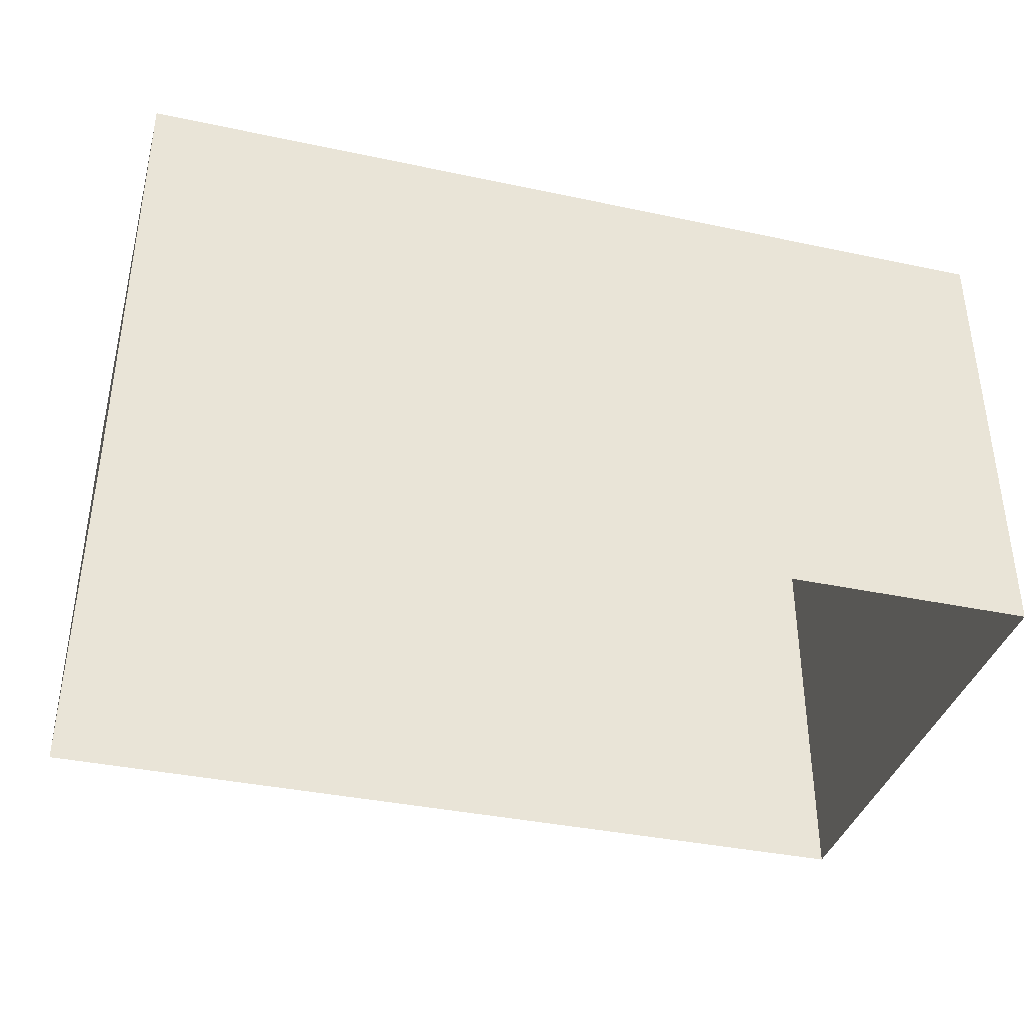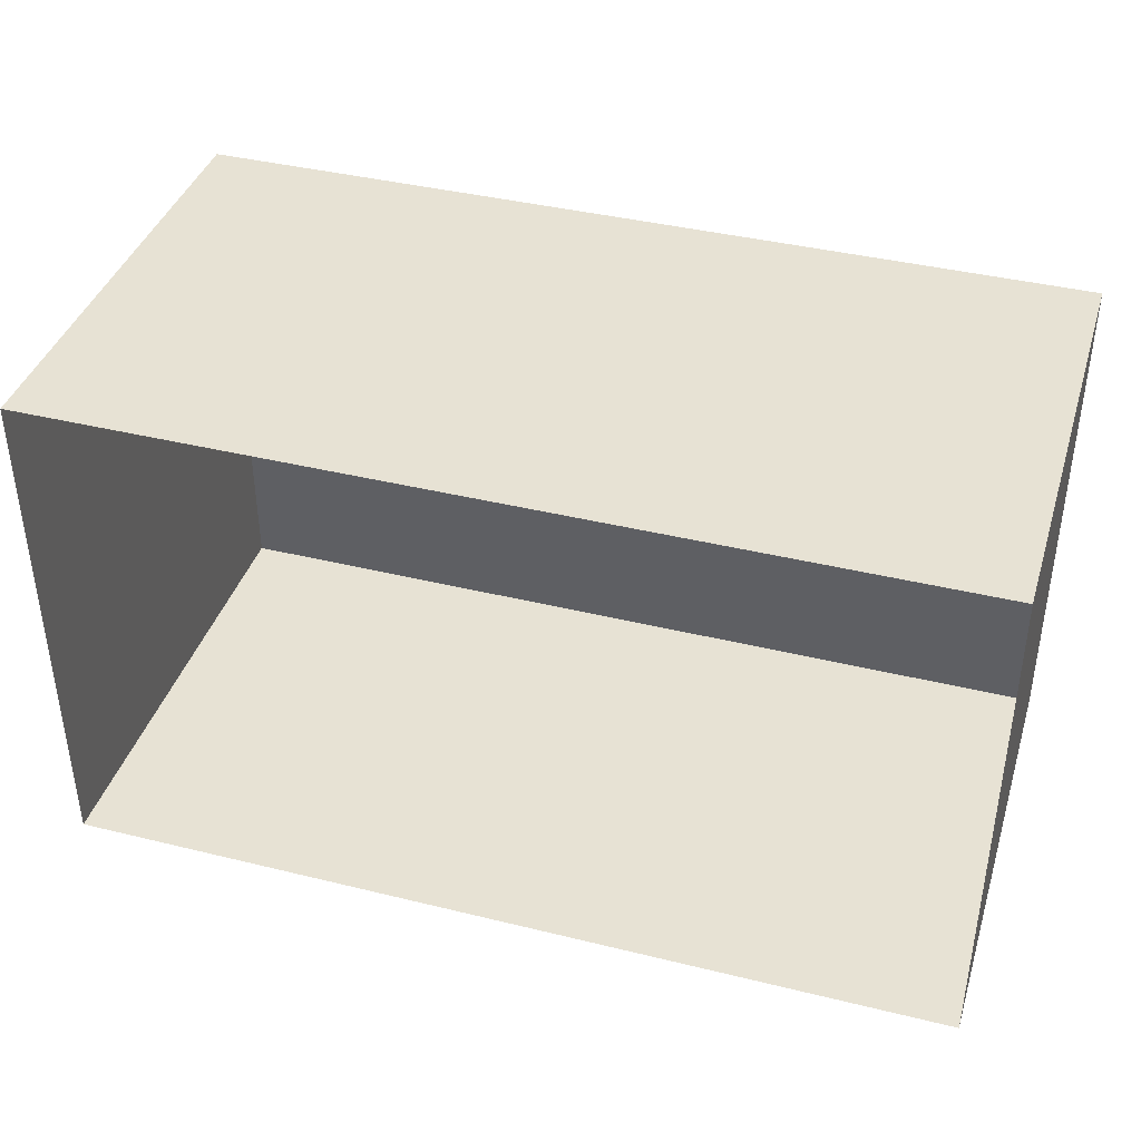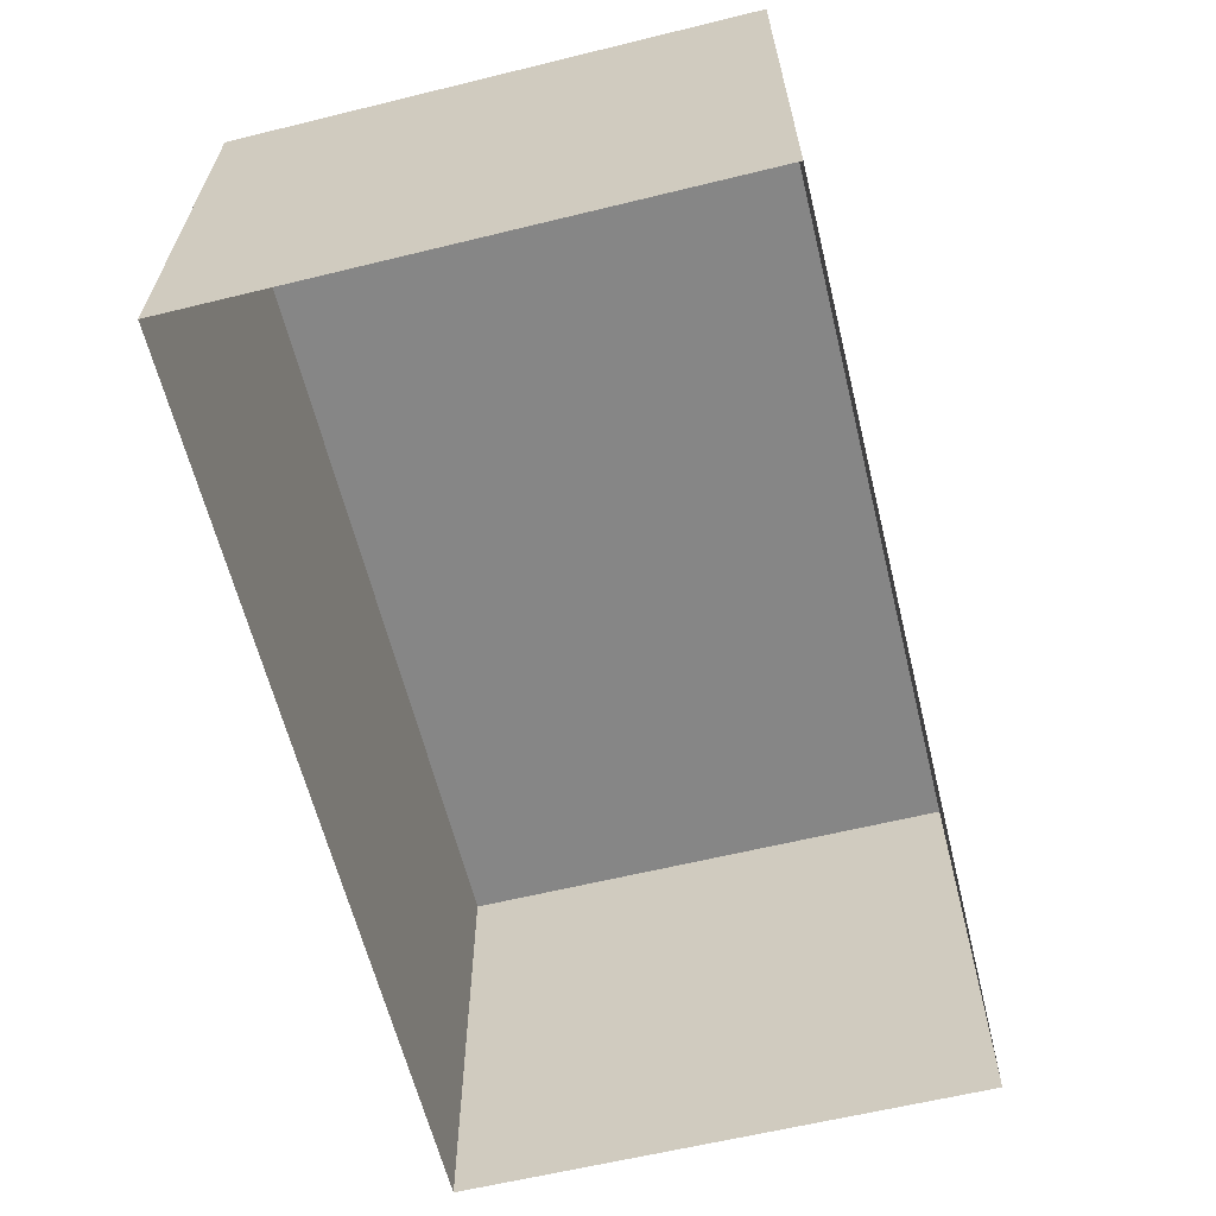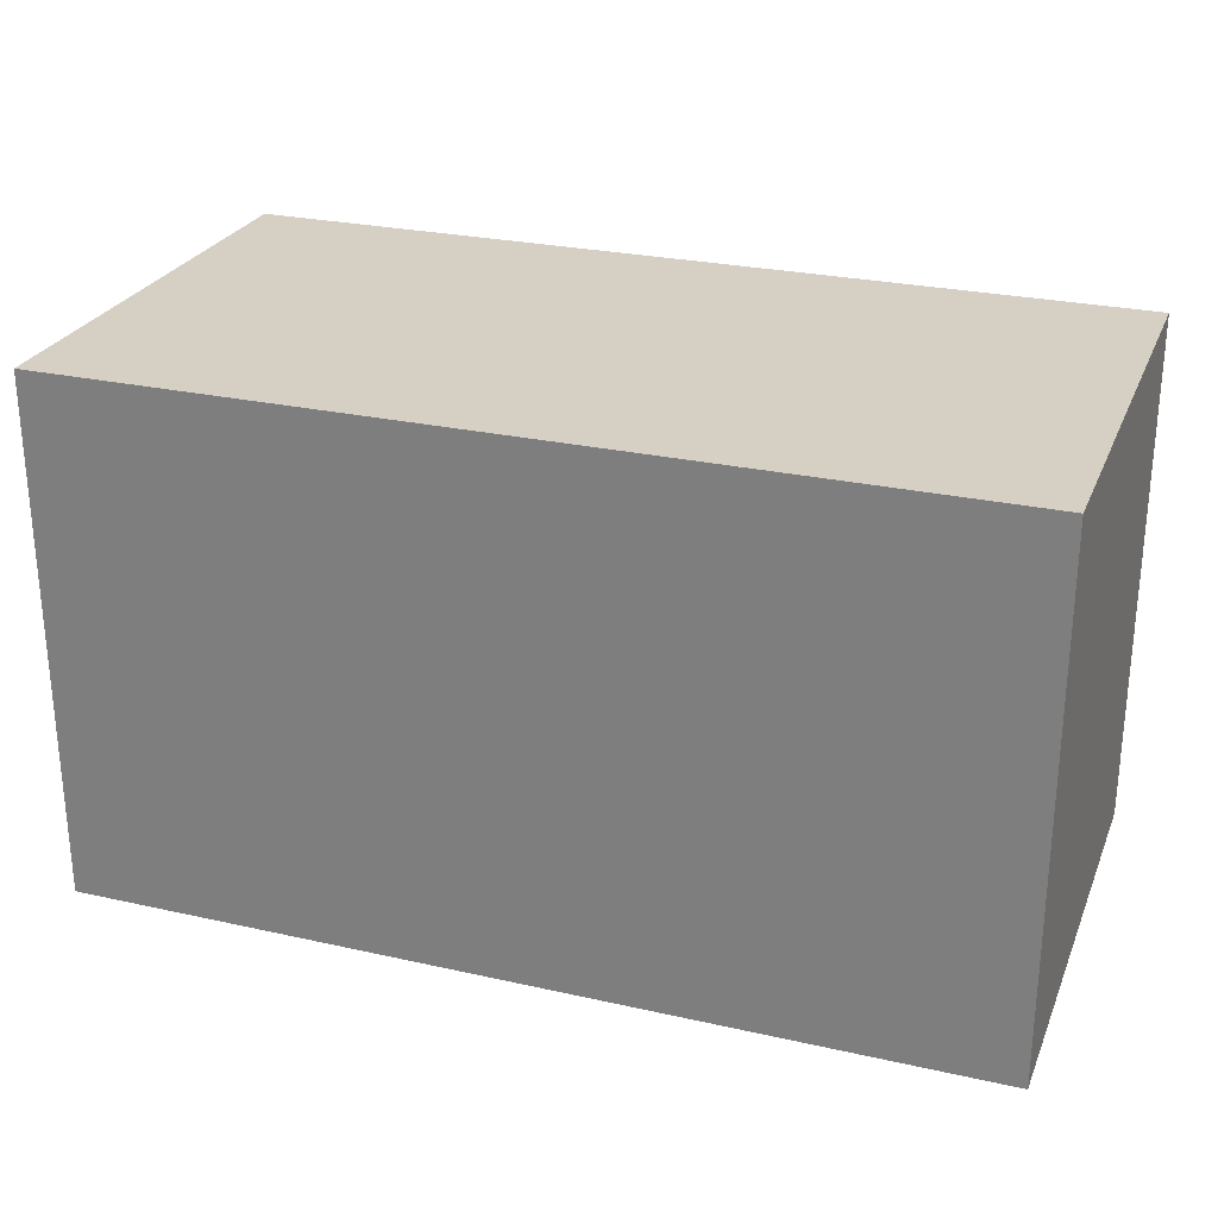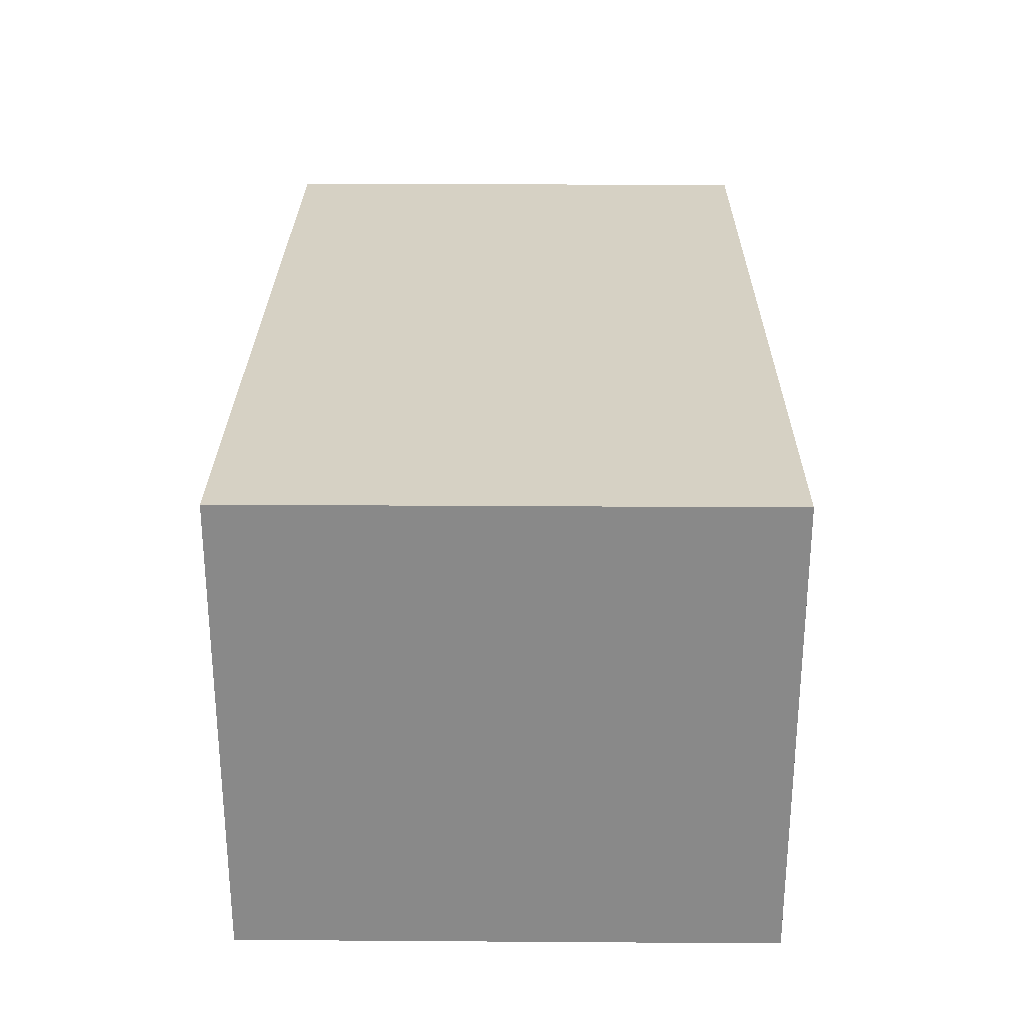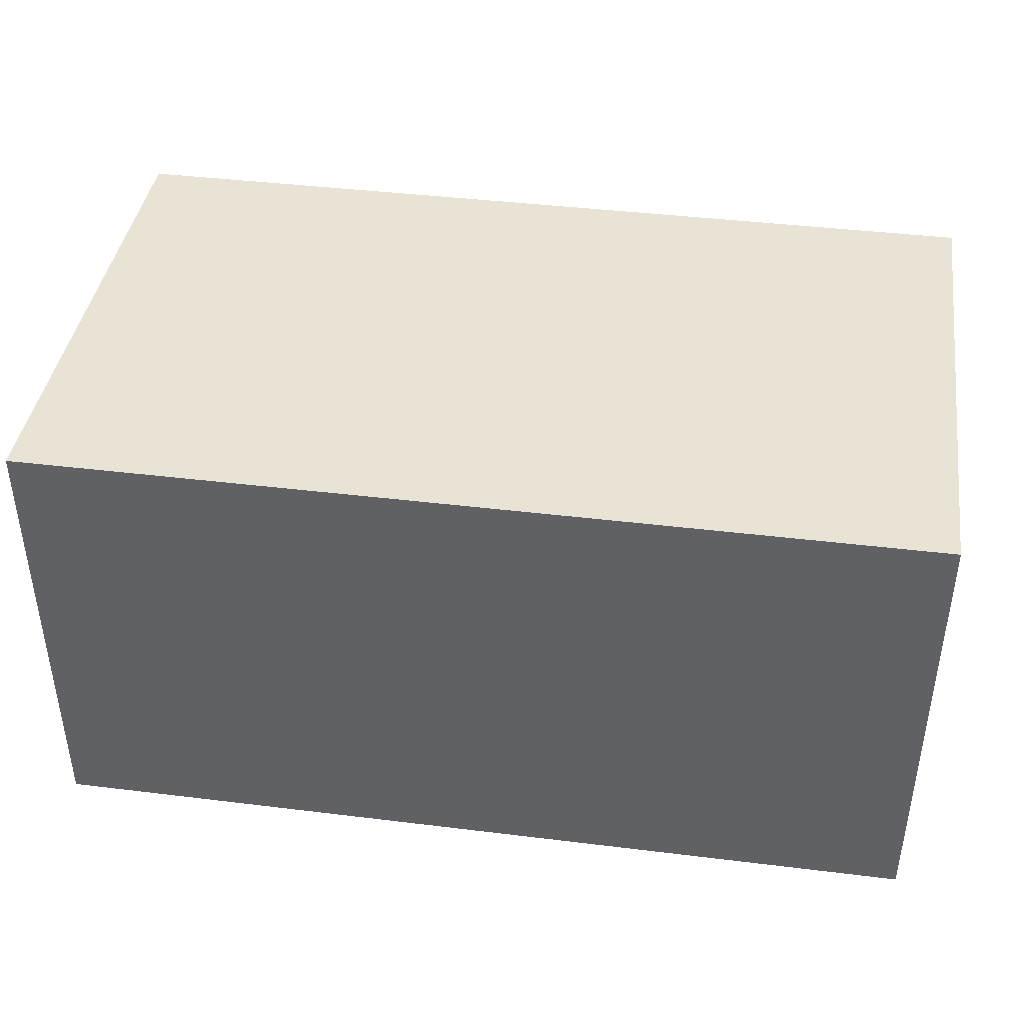
<metadata>
{"format":"obj","ext":"obj","renderer":"f3d","projection":"perspective","resolution":1024,"background":"white","views":[{"elev":-37.6,"azim":164.8,"up":"+Y"},{"elev":39.9,"azim":16.9,"up":"+Z"},{"elev":-62.2,"azim":-76.1,"up":"+Y"},{"elev":26.4,"azim":-160.6,"up":"+Z"},{"elev":26.8,"azim":90.6,"up":"+Y"},{"elev":41.2,"azim":8.5,"up":"+Y"}]}
</metadata>
<code>
g Dungeon_building_21
v -8.611 18.09 5
v -8.611 18.09 -5
v 8.611 18.09 -5
v 8.611 18.09 5
v -6.063 18.09 -5
v -8.611 18.09 -5
v -8.611 14.67 -5
v -6.063 14.67 -5
v -8.611 9.176 -5
v -6.063 9.176 -5
v -8.611 18.09 -2.438
v -8.611 18.09 5
v -8.611 14.67 5
v -8.611 14.67 -2.438
v -8.611 9.176 5
v -8.611 9.176 -2.438
v 1.27 18.09 5
v 8.611 18.09 5
v 8.611 14.67 5
v 1.27 14.67 5
v 8.611 9.176 5
v 1.27 9.176 5
v 8.611 18.09 -2.438
v 8.611 18.09 -5
v 8.611 14.67 -5
v 8.611 14.67 -2.438
v 8.611 9.176 -5
v 8.611 9.176 -2.438
v 8.611 9.176 -5
v 8.611 14.67 -5
v 1.27 14.67 -5
v 1.27 9.176 -5
v 8.611 18.09 -5
v 1.27 18.09 -5
v -8.611 9.176 -5
v -8.611 14.67 -5
v -8.611 14.67 -2.438
v -8.611 9.176 -2.438
v -8.611 18.09 -5
v -8.611 18.09 -2.438
v -8.611 9.176 5
v -8.611 14.67 5
v -6.063 14.67 5
v -6.063 9.176 5
v -8.611 18.09 5
v -6.063 18.09 5
v 8.611 9.176 5
v 8.611 14.67 5
v 8.611 14.67 -2.438
v 8.611 9.176 -2.438
v 8.611 18.09 5
v 8.611 18.09 -2.438
v -6.063 18.09 5
v 1.27 18.09 5
v 1.27 14.67 5
v -6.063 14.67 5
v 1.27 9.176 5
v -6.063 9.176 5
v -6.063 9.176 -5
v 1.27 9.176 -5
v 1.27 14.67 -5
v -6.063 14.67 -5
v 1.27 18.09 -5
v -6.063 18.09 -5
g Dungeon_building_21_0
f 3 2 1
f 4 3 1
g Dungeon_building_21_1
f 7 6 5
f 8 7 5
f 7 8 9
f 8 10 9
f 13 12 11
f 14 13 11
f 13 14 15
f 14 16 15
f 19 18 17
f 20 19 17
f 19 20 21
f 20 22 21
f 25 24 23
f 26 25 23
f 25 26 27
f 26 28 27
f 31 30 29
f 32 31 29
f 30 31 33
f 31 34 33
f 37 36 35
f 38 37 35
f 36 37 39
f 37 40 39
f 43 42 41
f 44 43 41
f 42 43 45
f 43 46 45
f 49 48 47
f 50 49 47
f 48 49 51
f 49 52 51
f 55 54 53
f 56 55 53
f 55 56 57
f 56 58 57
f 61 60 59
f 62 61 59
f 61 62 63
f 62 64 63

</code>
